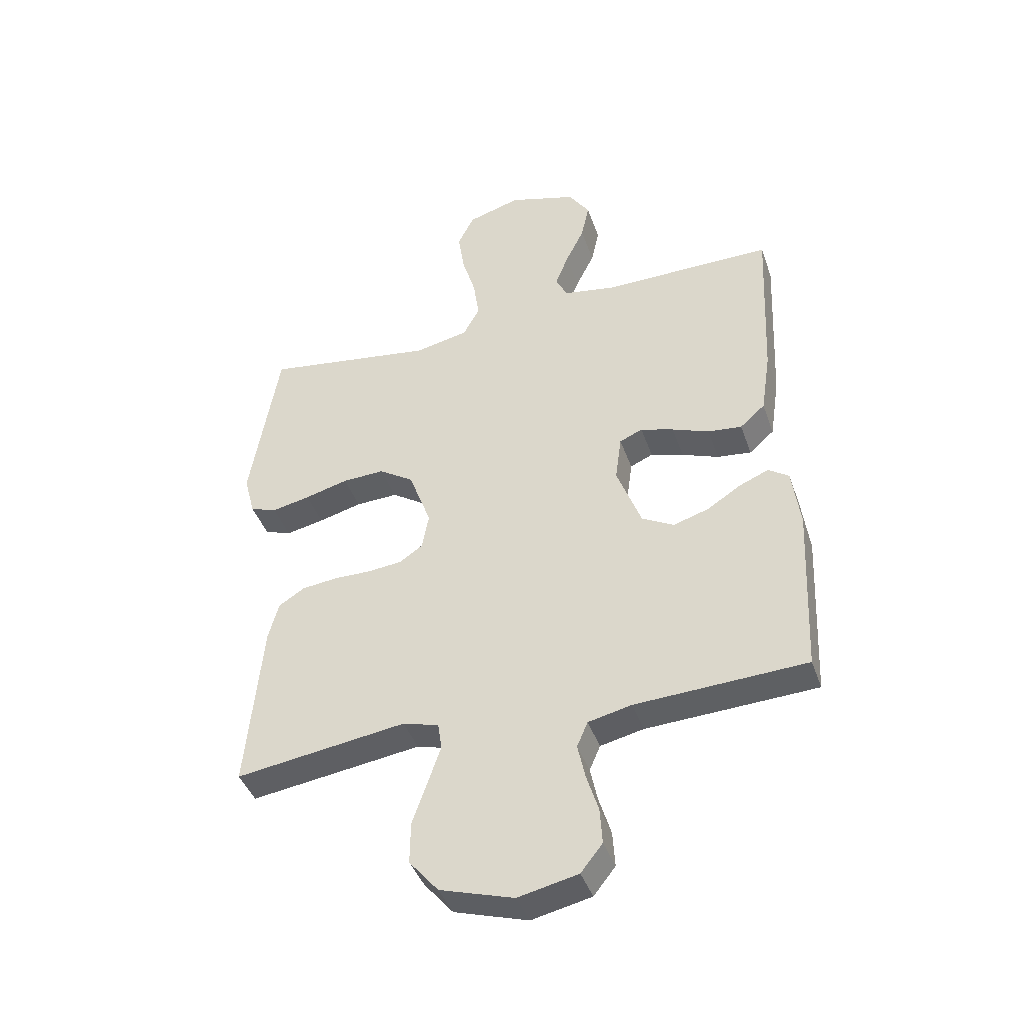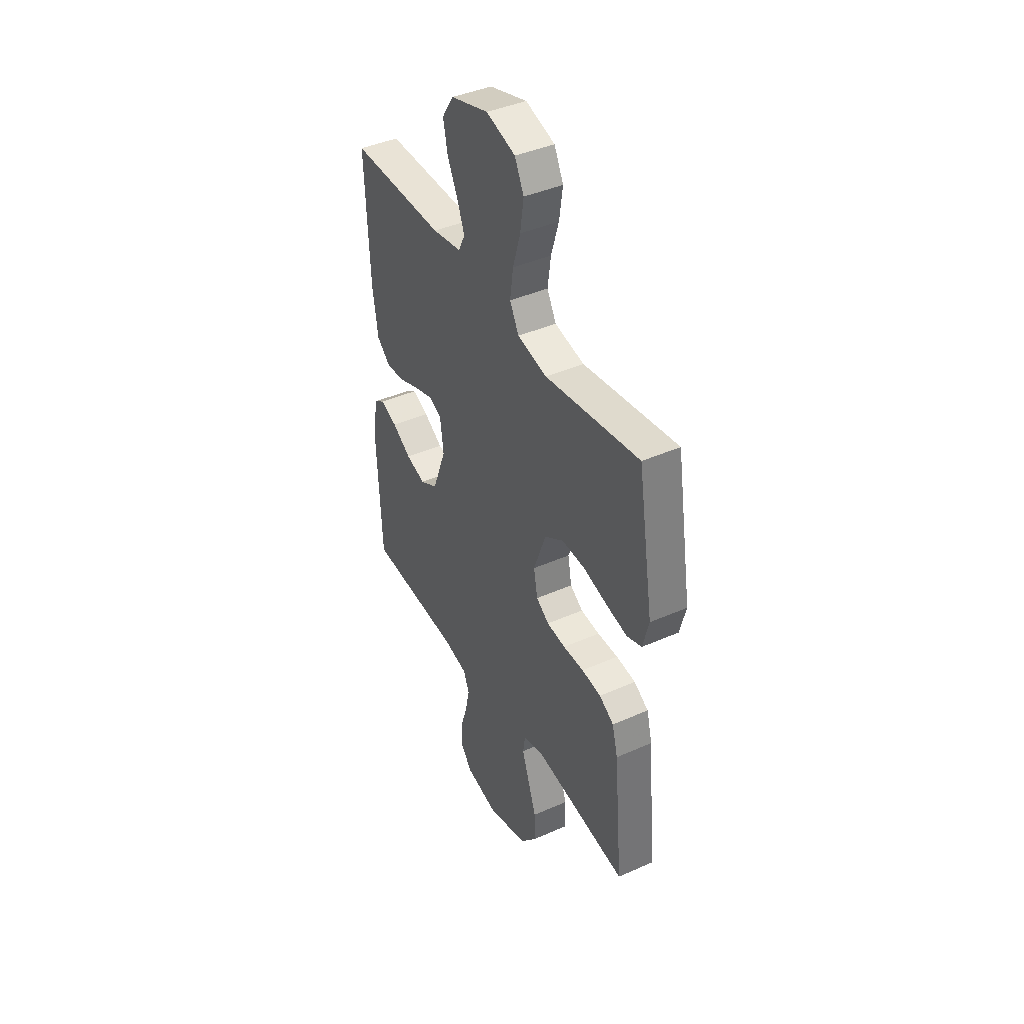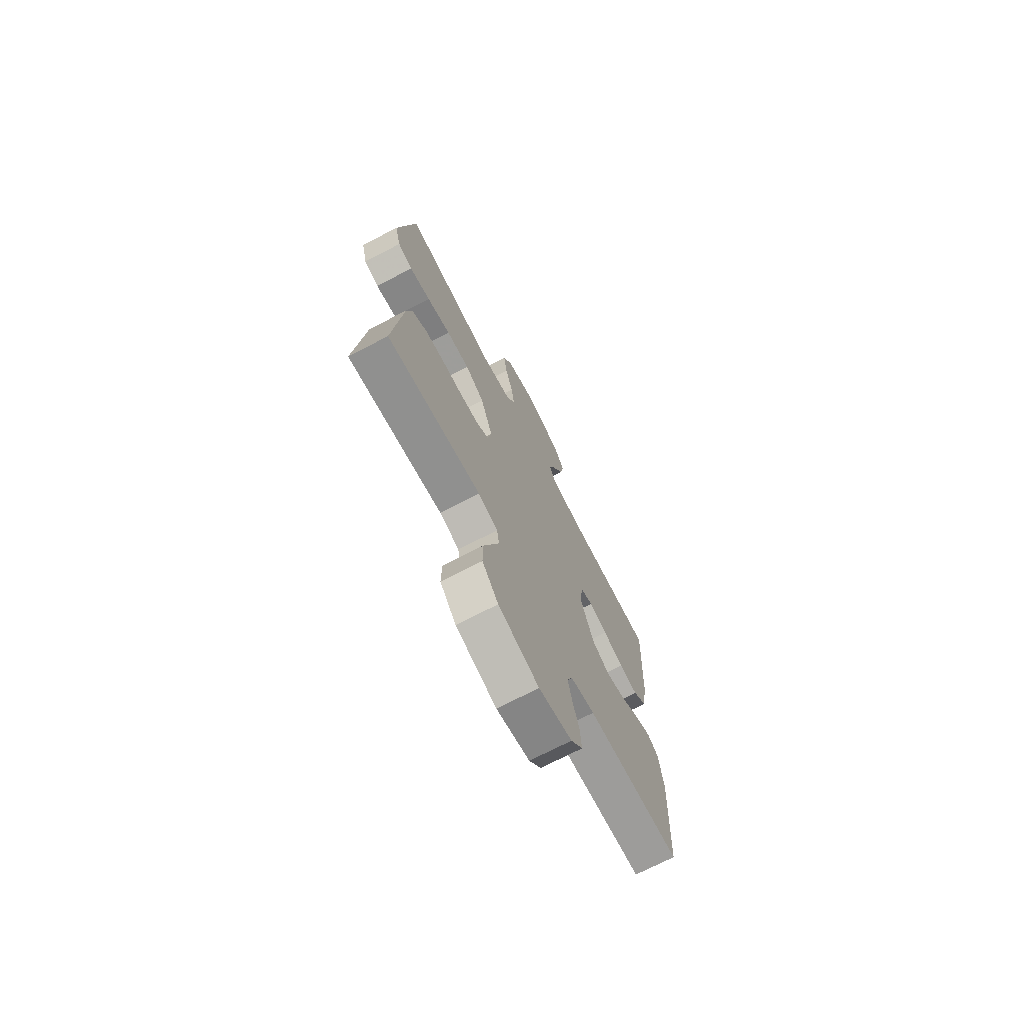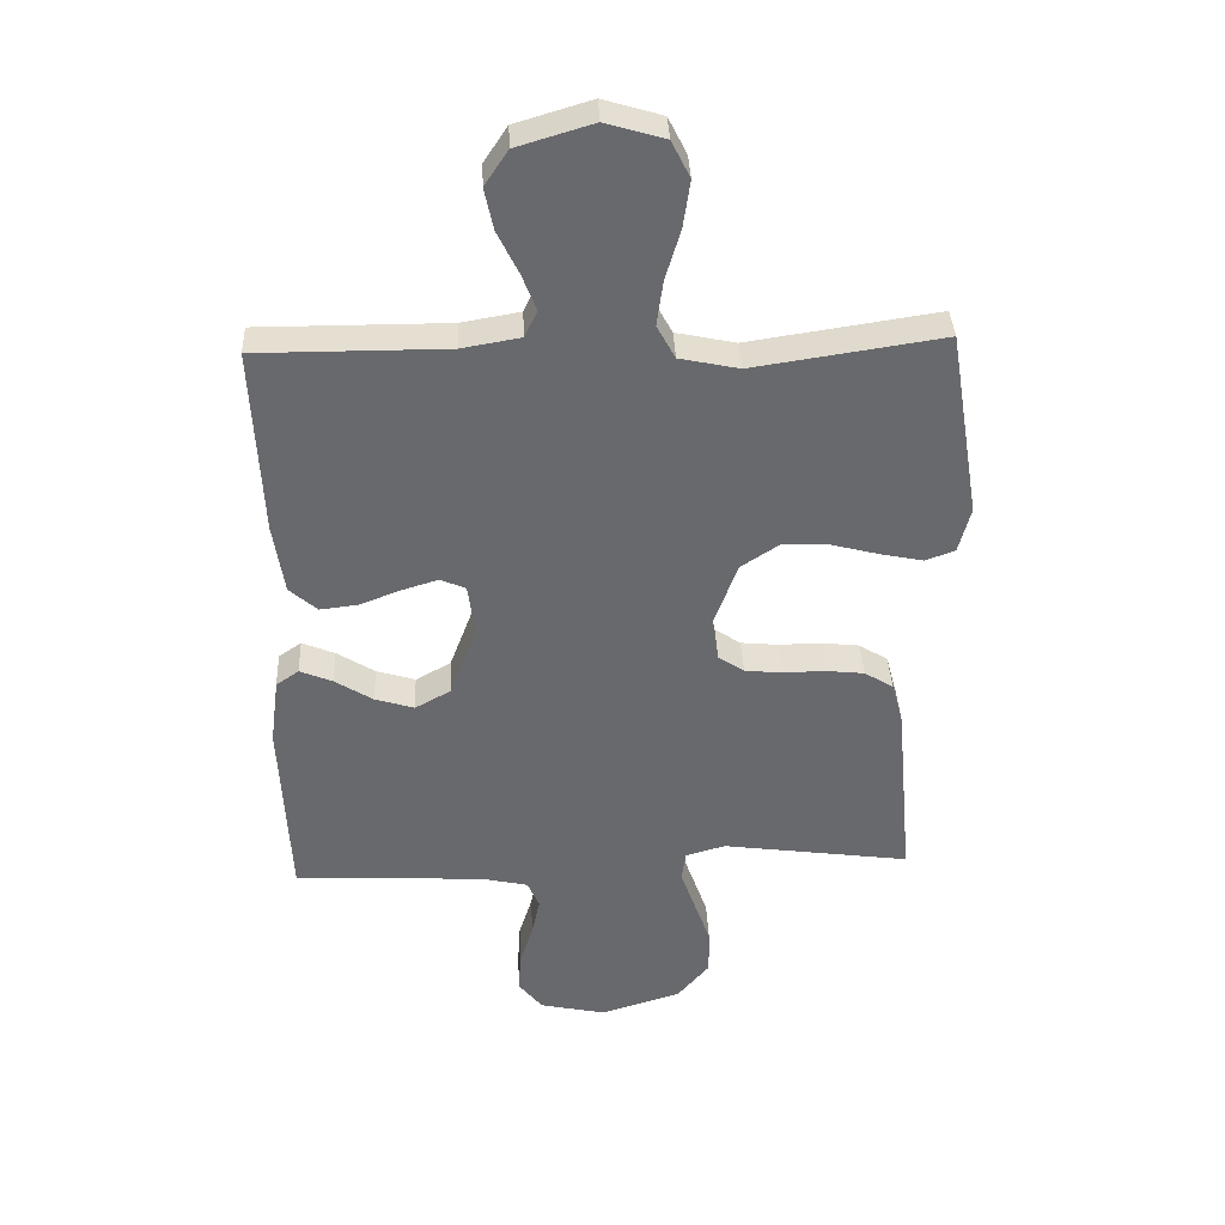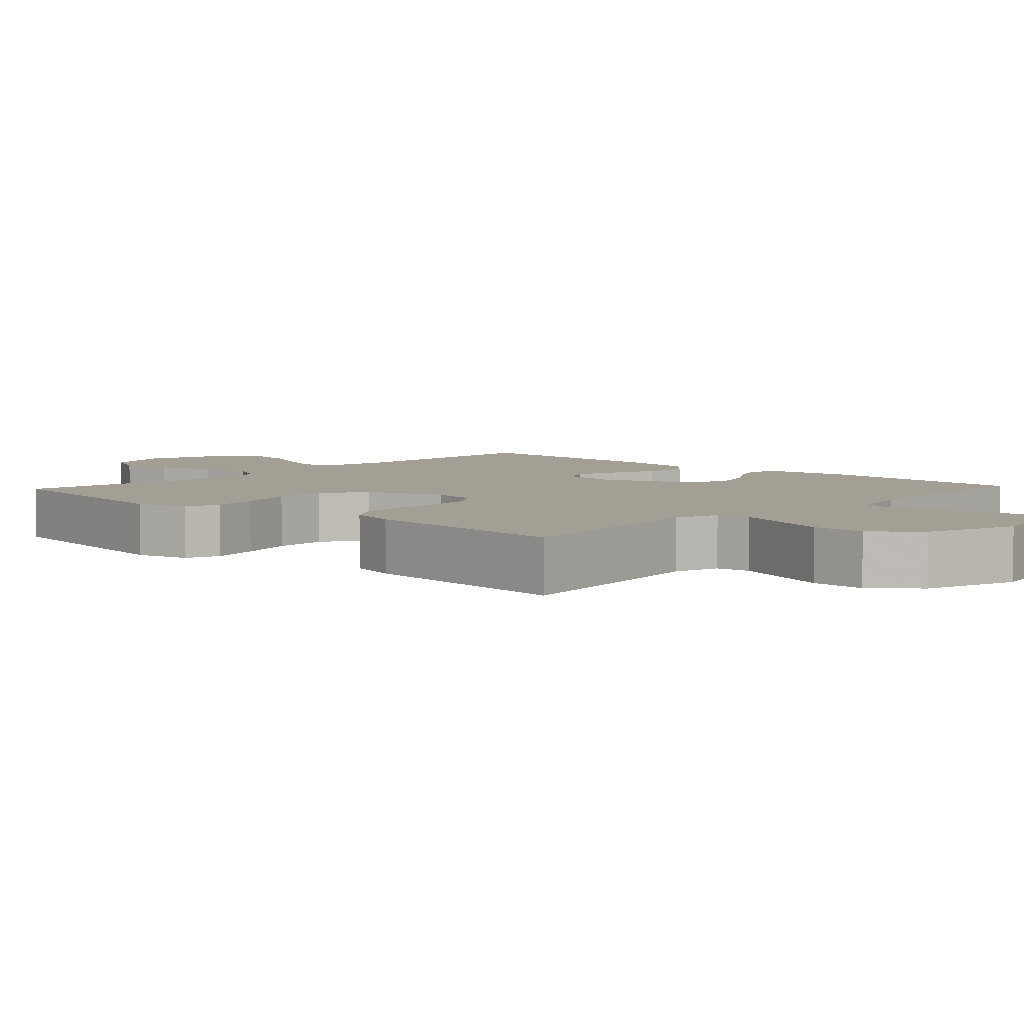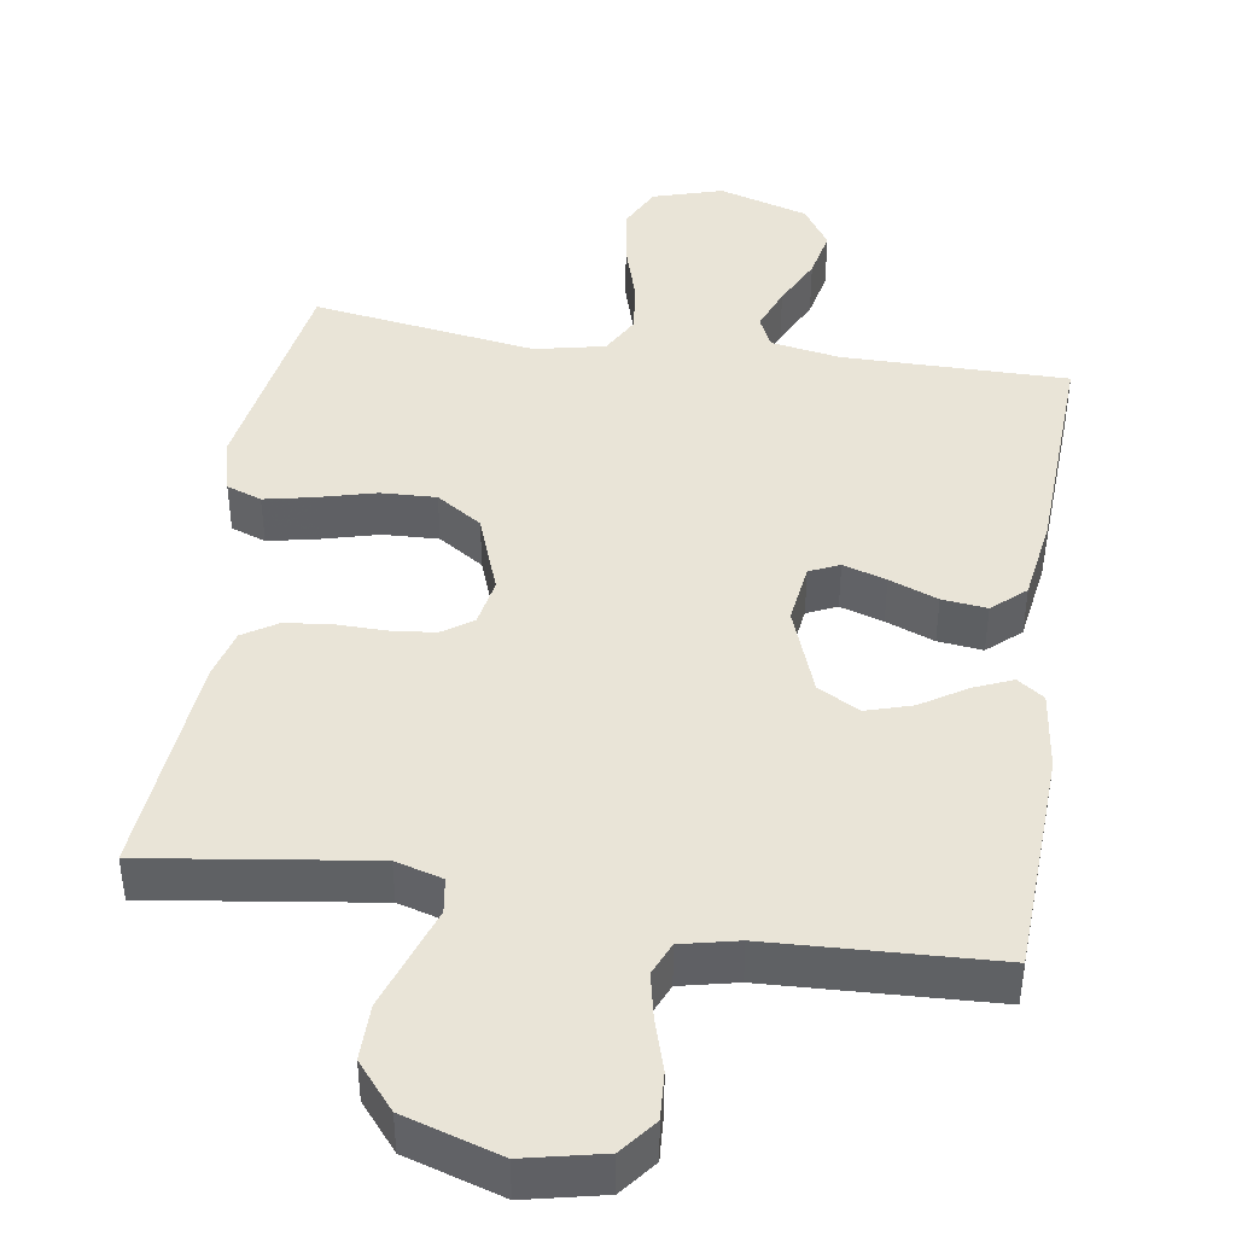
<metadata>
{"format":"obj","ext":"obj","renderer":"f3d","projection":"perspective","resolution":1024,"background":"white","views":[{"elev":-42.0,"azim":-161.4,"up":"+Z"},{"elev":41.8,"azim":61.9,"up":"+Z"},{"elev":-72.3,"azim":117.4,"up":"+Z"},{"elev":37.4,"azim":-2.6,"up":"+Z"},{"elev":5.4,"azim":133.0,"up":"+Y"},{"elev":43.5,"azim":-171.3,"up":"+Y"}]}
</metadata>
<code>
v -0.5 0.07 0.5
v -0.2 0.07 0.499
v -0.107 0.07 0.515
v -0.087 0.07 0.557
v -0.11 0.07 0.616
v -0.143 0.07 0.683
v -0.157 0.07 0.749
v -0.12 0.07 0.805
v 0 0.07 0.841
v 0.093 0.07 0.813
v 0.122 0.07 0.755
v 0.111 0.07 0.68
v 0.087 0.07 0.6
v 0.077 0.07 0.528
v 0.106 0.07 0.475
v 0.2 0.07 0.455
v 0.5 0.07 0.5
v 0.55 0.07 0.2
v 0.531 0.07 0.127
v 0.484 0.07 0.11
v 0.417 0.07 0.124
v 0.341 0.07 0.144
v 0.267 0.07 0.147
v 0.206 0.07 0.107
v 0.167 0.07 0
v 0.179 0.07 -0.064
v 0.22 0.07 -0.092
v 0.28 0.07 -0.098
v 0.346 0.07 -0.097
v 0.408 0.07 -0.104
v 0.454 0.07 -0.133
v 0.472 0.07 -0.2
v 0.5 0.07 -0.5
v 0.2 0.07 -0.458
v 0.137 0.07 -0.476
v 0.13 0.07 -0.523
v 0.153 0.07 -0.589
v 0.179 0.07 -0.663
v 0.18 0.07 -0.737
v 0.129 0.07 -0.798
v 0 0.07 -0.838
v -0.105 0.07 -0.815
v -0.143 0.07 -0.767
v -0.139 0.07 -0.704
v -0.118 0.07 -0.636
v -0.105 0.07 -0.575
v -0.124 0.07 -0.531
v -0.2 0.07 -0.514
v -0.5 0.07 -0.5
v -0.514 0.07 -0.2
v -0.5 0.07 -0.093
v -0.464 0.07 -0.068
v -0.412 0.07 -0.09
v -0.352 0.07 -0.128
v -0.29 0.07 -0.147
v -0.234 0.07 -0.116
v -0.191 0.07 0
v -0.202 0.07 0.081
v -0.242 0.07 0.099
v -0.3 0.07 0.081
v -0.365 0.07 0.056
v -0.425 0.07 0.049
v -0.469 0.07 0.088
v -0.486 0.07 0.2
v -0.5 0 0.5
v -0.2 0 0.499
v -0.107 0 0.515
v -0.087 0 0.557
v -0.11 0 0.616
v -0.143 0 0.683
v -0.157 0 0.749
v -0.12 0 0.805
v 0 0 0.841
v 0.093 0 0.813
v 0.122 0 0.755
v 0.111 0 0.68
v 0.087 0 0.6
v 0.077 0 0.528
v 0.106 0 0.475
v 0.2 0 0.455
v 0.5 0 0.5
v 0.55 0 0.2
v 0.531 0 0.127
v 0.484 0 0.11
v 0.417 0 0.124
v 0.341 0 0.144
v 0.267 0 0.147
v 0.206 0 0.107
v 0.167 0 0
v 0.179 0 -0.064
v 0.22 0 -0.092
v 0.28 0 -0.098
v 0.346 0 -0.097
v 0.408 0 -0.104
v 0.454 0 -0.133
v 0.472 0 -0.2
v 0.5 0 -0.5
v 0.2 0 -0.458
v 0.137 0 -0.476
v 0.13 0 -0.523
v 0.153 0 -0.589
v 0.179 0 -0.663
v 0.18 0 -0.737
v 0.129 0 -0.798
v 0 0 -0.838
v -0.105 0 -0.815
v -0.143 0 -0.767
v -0.139 0 -0.704
v -0.118 0 -0.636
v -0.105 0 -0.575
v -0.124 0 -0.531
v -0.2 0 -0.514
v -0.5 0 -0.5
v -0.514 0 -0.2
v -0.5 0 -0.093
v -0.464 0 -0.068
v -0.412 0 -0.09
v -0.352 0 -0.128
v -0.29 0 -0.147
v -0.234 0 -0.116
v -0.191 0 0
v -0.202 0 0.081
v -0.242 0 0.099
v -0.3 0 0.081
v -0.365 0 0.056
v -0.425 0 0.049
v -0.469 0 0.088
v -0.486 0 0.2
f 63 64 1 2
f 60 61 62 63
f 59 60 63 2
f 58 59 2 3
f 57 58 3 4
f 51 52 53 54
f 51 54 55
f 48 49 50 51
f 47 48 51 55
f 42 43 44 45
f 42 45 46
f 41 42 46
f 40 41 46
f 37 38 39 40
f 36 37 40 46
f 35 36 46 47
f 31 32 33 34
f 28 29 30 31
f 27 28 31 34
f 26 27 34 35
f 19 20 21 22
f 17 18 19 22
f 16 17 22 23
f 15 16 23 24
f 10 11 12 13
f 10 13 14
f 9 10 14
f 8 9 14
f 5 6 7 8
f 4 5 8 14
f 57 4 14 15
f 35 47 55 56
f 25 26 35 56
f 25 56 57
f 15 24 25 57
f 66 65 128 127
f 127 126 125 124
f 66 127 124 123
f 67 66 123 122
f 68 67 122 121
f 118 117 116 115
f 119 118 115
f 115 114 113 112
f 119 115 112 111
f 109 108 107 106
f 110 109 106
f 110 106 105
f 110 105 104
f 104 103 102 101
f 110 104 101 100
f 111 110 100 99
f 98 97 96 95
f 95 94 93 92
f 98 95 92 91
f 99 98 91 90
f 86 85 84 83
f 86 83 82 81
f 87 86 81 80
f 88 87 80 79
f 77 76 75 74
f 78 77 74
f 78 74 73
f 78 73 72
f 72 71 70 69
f 78 72 69 68
f 79 78 68 121
f 120 119 111 99
f 120 99 90 89
f 121 120 89
f 121 89 88 79
f 1 65 66 2
f 2 66 67 3
f 3 67 68 4
f 4 68 69 5
f 5 69 70 6
f 6 70 71 7
f 7 71 72 8
f 8 72 73 9
f 9 73 74 10
f 10 74 75 11
f 11 75 76 12
f 12 76 77 13
f 13 77 78 14
f 14 78 79 15
f 15 79 80 16
f 16 80 81 17
f 17 81 82 18
f 18 82 83 19
f 19 83 84 20
f 20 84 85 21
f 21 85 86 22
f 22 86 87 23
f 23 87 88 24
f 24 88 89 25
f 25 89 90 26
f 26 90 91 27
f 27 91 92 28
f 28 92 93 29
f 29 93 94 30
f 30 94 95 31
f 31 95 96 32
f 32 96 97 33
f 33 97 98 34
f 34 98 99 35
f 35 99 100 36
f 36 100 101 37
f 37 101 102 38
f 38 102 103 39
f 39 103 104 40
f 40 104 105 41
f 41 105 106 42
f 42 106 107 43
f 43 107 108 44
f 44 108 109 45
f 45 109 110 46
f 46 110 111 47
f 47 111 112 48
f 48 112 113 49
f 49 113 114 50
f 50 114 115 51
f 51 115 116 52
f 52 116 117 53
f 53 117 118 54
f 54 118 119 55
f 55 119 120 56
f 56 120 121 57
f 57 121 122 58
f 58 122 123 59
f 59 123 124 60
f 60 124 125 61
f 61 125 126 62
f 62 126 127 63
f 63 127 128 64
f 64 128 65 1

</code>
